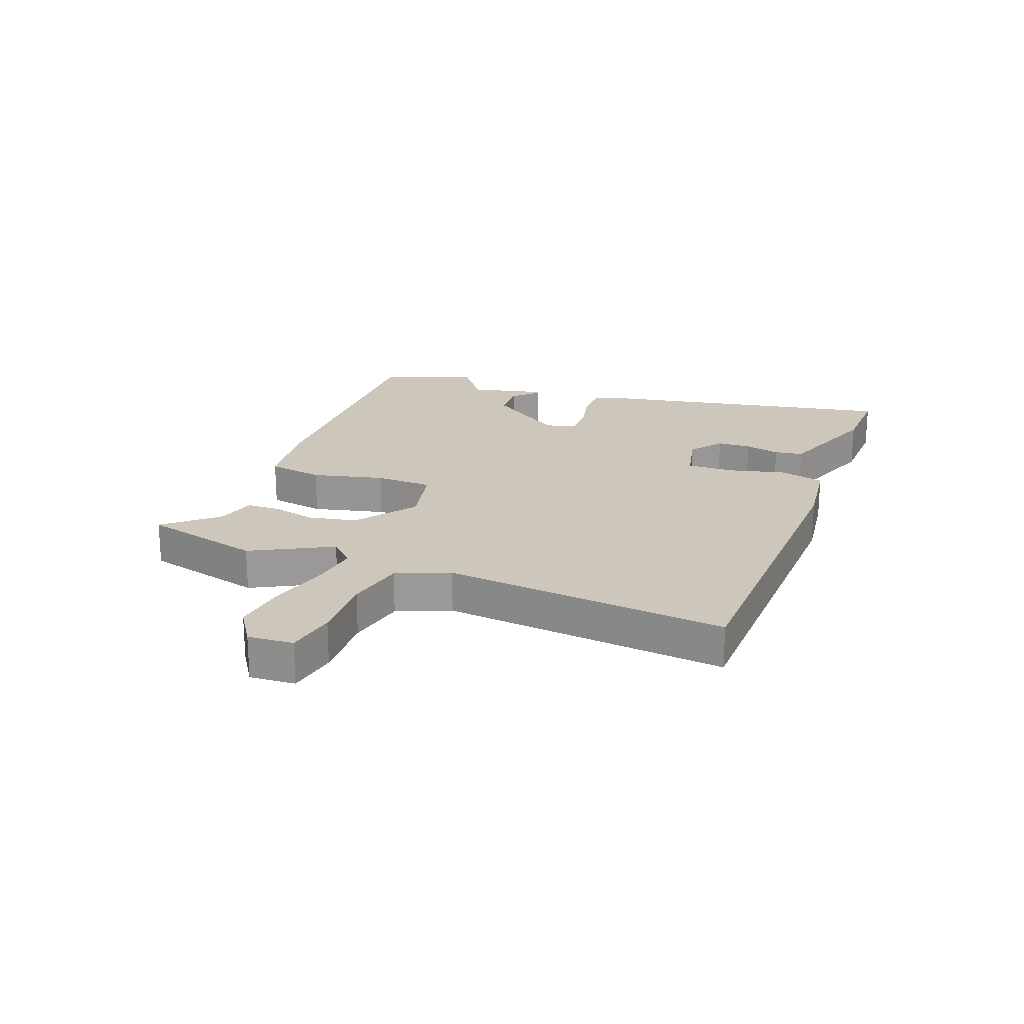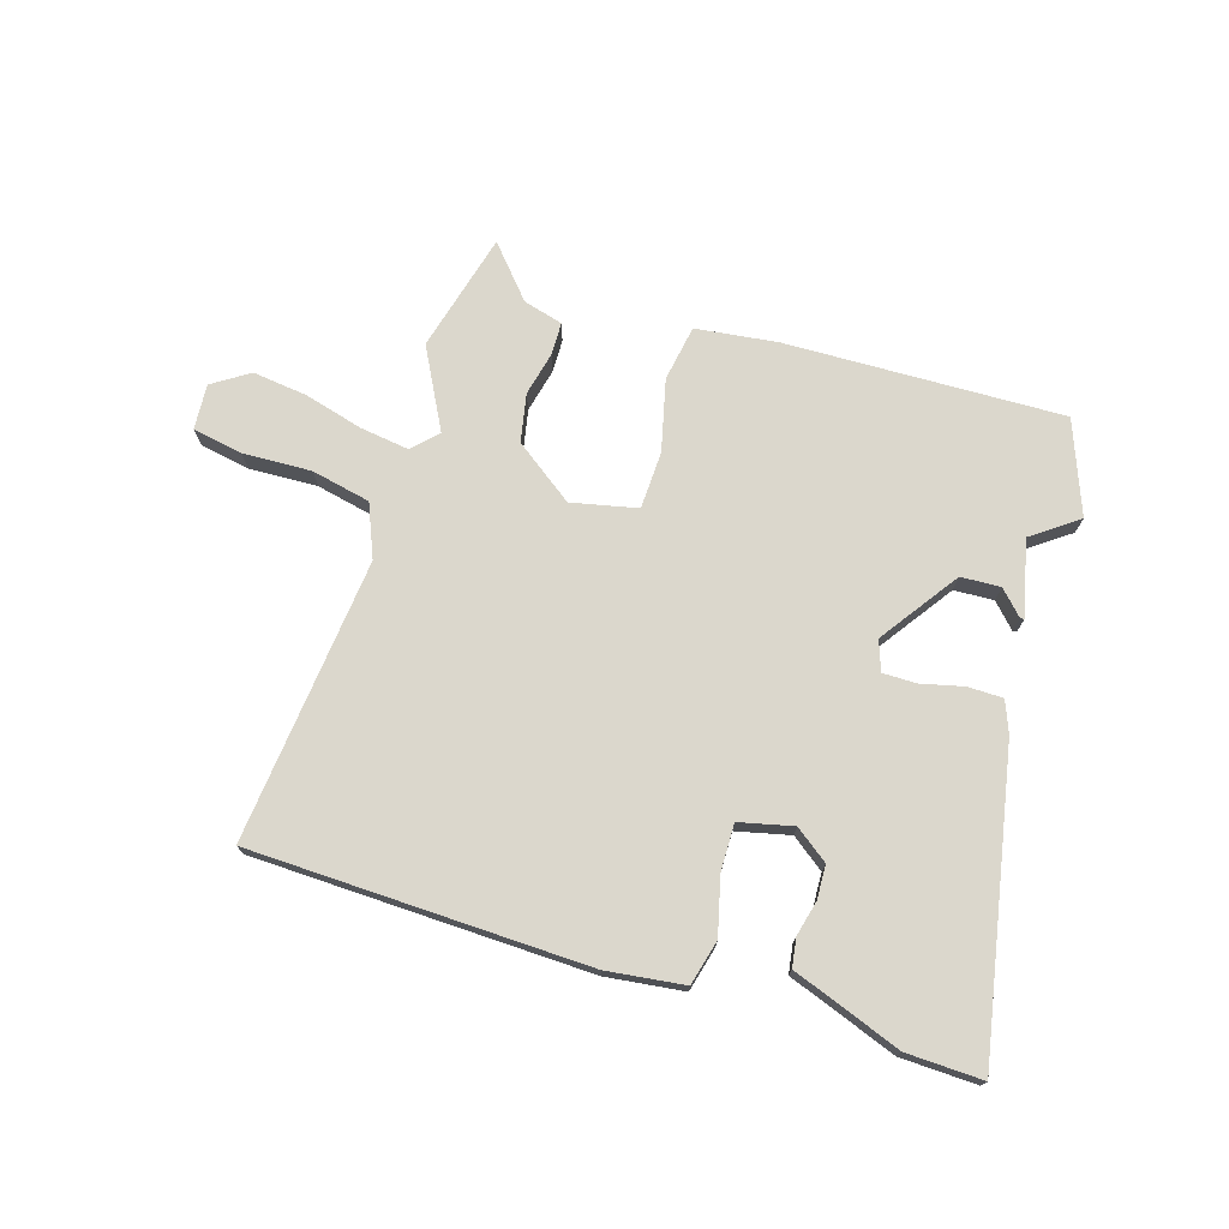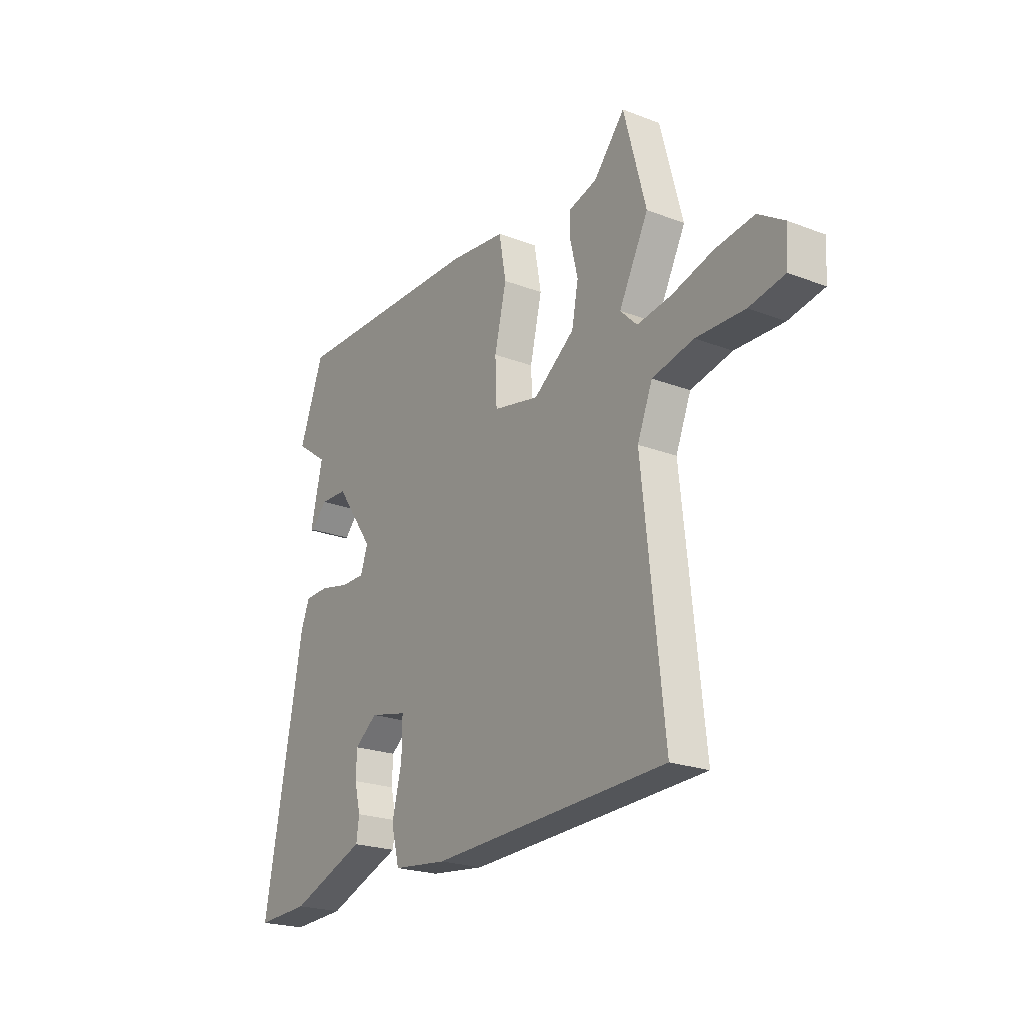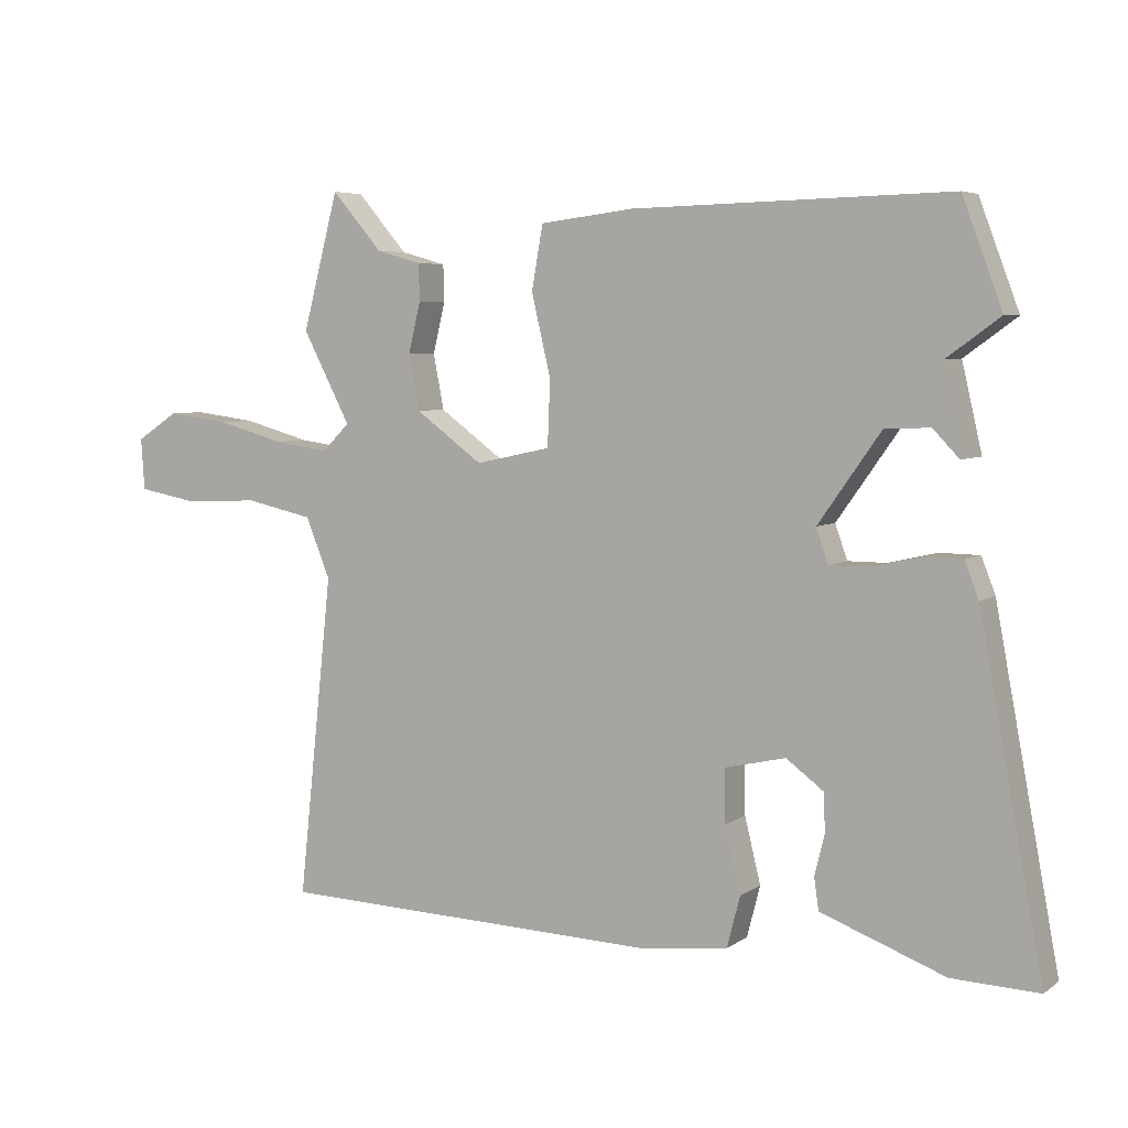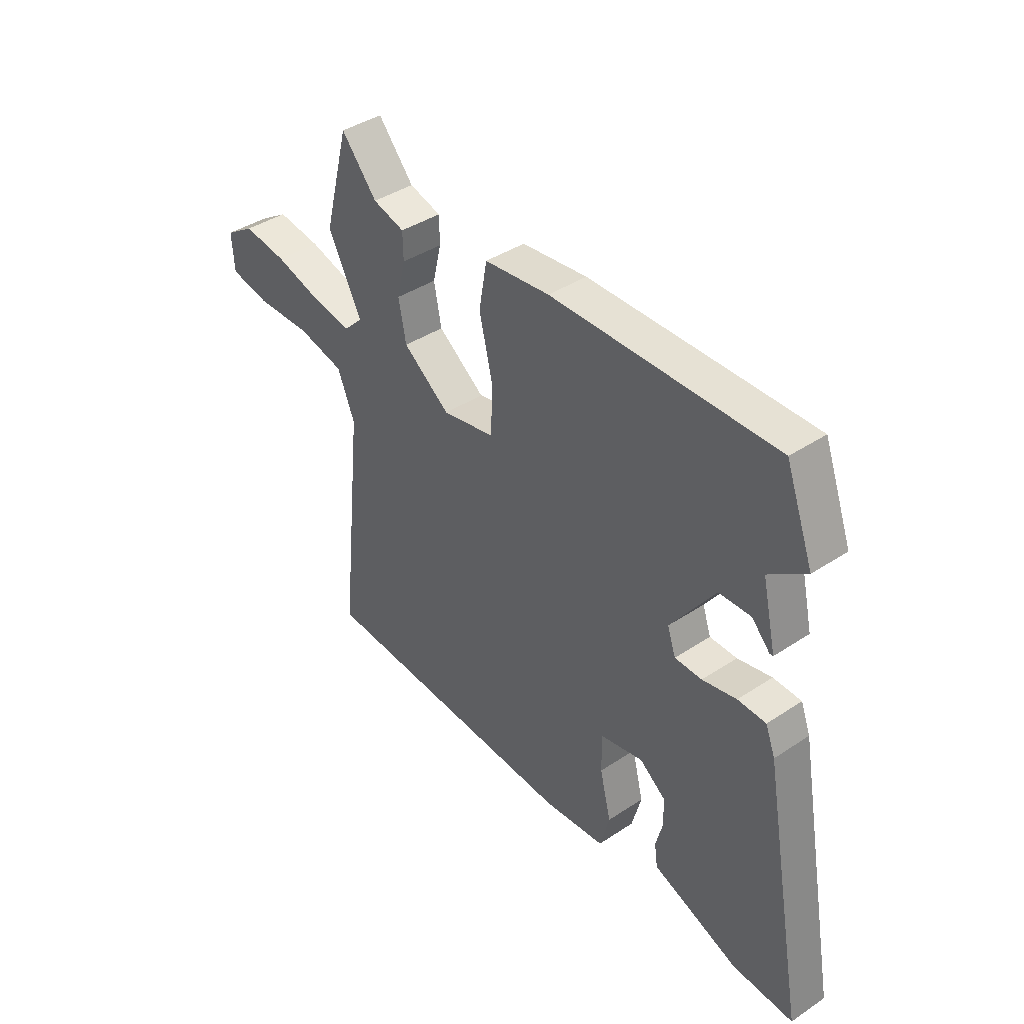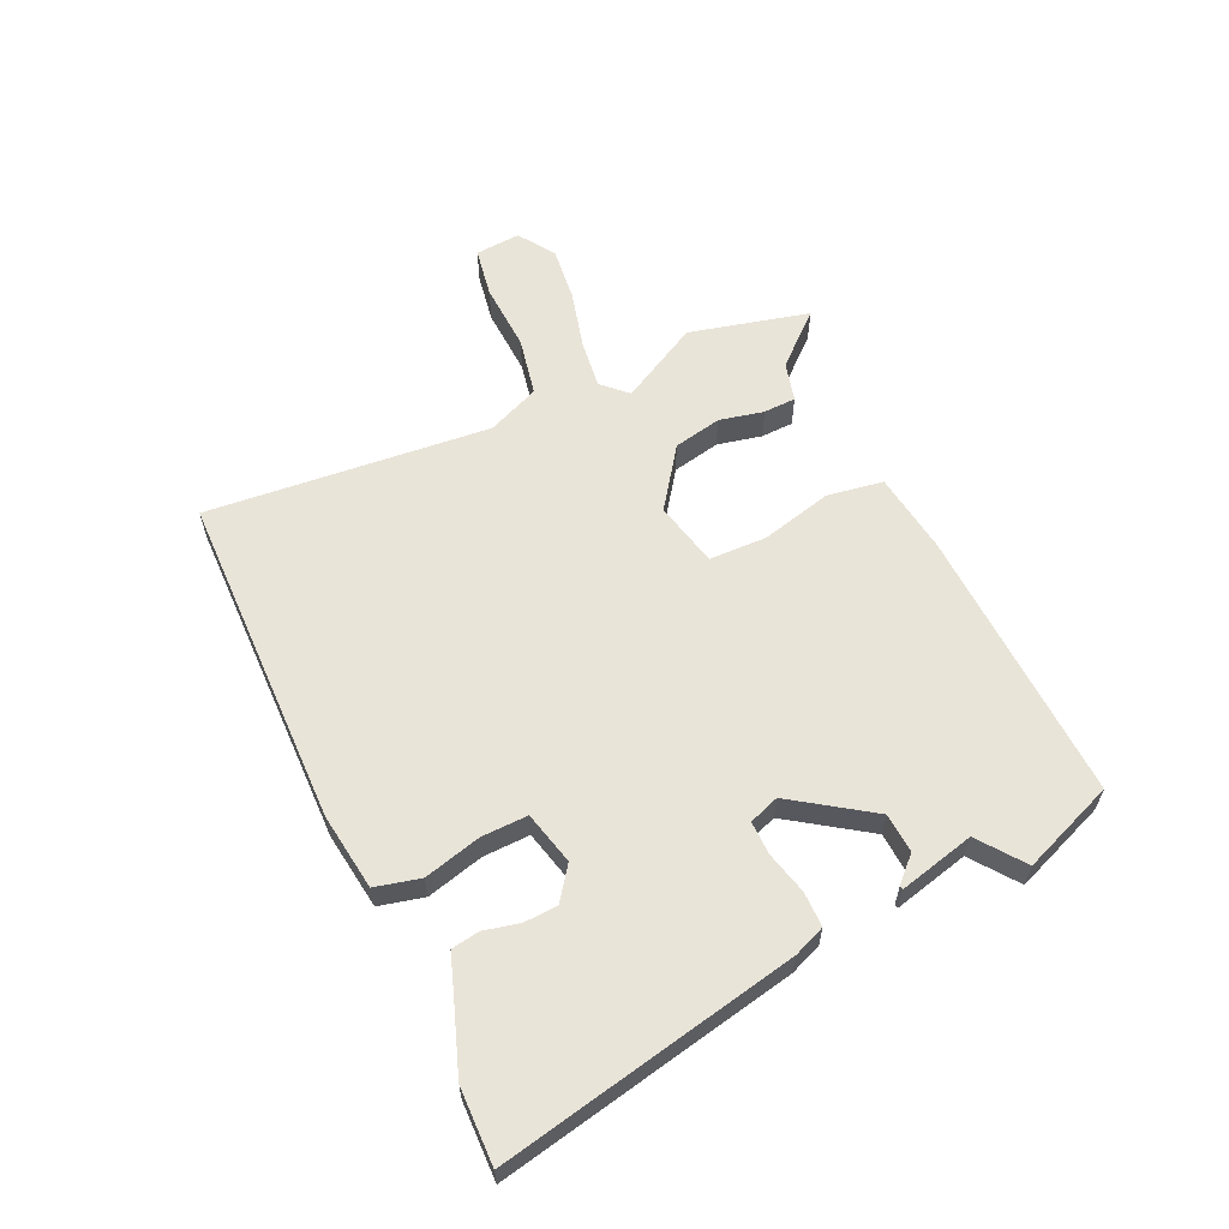
<metadata>
{"format":"obj","ext":"obj","renderer":"f3d","projection":"perspective","resolution":1024,"background":"white","views":[{"elev":21.3,"azim":110.5,"up":"+Y"},{"elev":73.3,"azim":-163.1,"up":"+Y"},{"elev":-22.5,"azim":56.6,"up":"+Z"},{"elev":5.3,"azim":-152.1,"up":"+Z"},{"elev":40.7,"azim":-129.0,"up":"+Z"},{"elev":59.9,"azim":-115.7,"up":"+Y"}]}
</metadata>
<code>
v -0.544 0.07 0.382
v -0.484 0.07 0.542
v -0.007 0.07 0.531
v 0.133 0.07 0.514
v 0.15 0.07 0.418
v 0.121 0.07 0.295
v 0.125 0.07 0.196
v 0.238 0.07 0.172
v 0.339 0.07 0.246
v 0.355 0.07 0.329
v 0.337 0.07 0.405
v 0.338 0.07 0.461
v 0.406 0.07 0.48
v 0.482 0.07 0.568
v 0.536 0.07 0.363
v 0.464 0.07 0.225
v 0.505 0.07 0.184
v 0.589 0.07 0.196
v 0.69 0.07 0.224
v 0.784 0.07 0.236
v 0.847 0.07 0.195
v 0.842 0.07 0.117
v 0.756 0.07 0.101
v 0.638 0.07 0.105
v 0.537 0.07 0.083
v 0.5 0.07 -0.008
v 0.552 0.07 -0.494
v -0.026 0.07 -0.513
v -0.159 0.07 -0.497
v -0.179 0.07 -0.42
v -0.155 0.07 -0.322
v -0.154 0.07 -0.242
v -0.246 0.07 -0.221
v -0.302 0.07 -0.263
v -0.304 0.07 -0.321
v -0.289 0.07 -0.381
v -0.296 0.07 -0.43
v -0.362 0.07 -0.454
v -0.482 0.07 -0.499
v -0.613 0.07 -0.504
v -0.517 0.07 0.009
v -0.496 0.07 0.063
v -0.436 0.07 0.064
v -0.363 0.07 0.047
v -0.305 0.07 0.047
v -0.287 0.07 0.099
v -0.381 0.07 0.232
v -0.449 0.07 0.235
v -0.488 0.07 0.194
v -0.495 0.07 0.195
v -0.465 0.07 0.325
v -0.544 0 0.382
v -0.484 0 0.542
v -0.007 0 0.531
v 0.133 0 0.514
v 0.15 0 0.418
v 0.121 0 0.295
v 0.125 0 0.196
v 0.238 0 0.172
v 0.339 0 0.246
v 0.355 0 0.329
v 0.337 0 0.405
v 0.338 0 0.461
v 0.406 0 0.48
v 0.482 0 0.568
v 0.536 0 0.363
v 0.464 0 0.225
v 0.505 0 0.184
v 0.589 0 0.196
v 0.69 0 0.224
v 0.784 0 0.236
v 0.847 0 0.195
v 0.842 0 0.117
v 0.756 0 0.101
v 0.638 0 0.105
v 0.537 0 0.083
v 0.5 0 -0.008
v 0.552 0 -0.494
v -0.026 0 -0.513
v -0.159 0 -0.497
v -0.179 0 -0.42
v -0.155 0 -0.322
v -0.154 0 -0.242
v -0.246 0 -0.221
v -0.302 0 -0.263
v -0.304 0 -0.321
v -0.289 0 -0.381
v -0.296 0 -0.43
v -0.362 0 -0.454
v -0.482 0 -0.499
v -0.613 0 -0.504
v -0.517 0 0.009
v -0.496 0 0.063
v -0.436 0 0.064
v -0.363 0 0.047
v -0.305 0 0.047
v -0.287 0 0.099
v -0.381 0 0.232
v -0.449 0 0.235
v -0.488 0 0.194
v -0.495 0 0.195
v -0.465 0 0.325
f 48 49 50 51
f 47 48 51
f 41 42 43 44
f 41 44 45
f 38 39 40 41
f 38 41 45
f 35 36 37 38
f 34 35 38 45
f 33 34 45 46
f 28 29 30 31
f 26 27 28 31
f 25 26 31 32
f 21 22 23 24
f 21 24 25
f 18 19 20 21
f 17 18 21 25
f 16 17 25 32
f 13 14 15 16
f 10 11 12 13
f 9 10 13 16
f 8 9 16 32
f 3 4 5 6
f 3 6 7
f 51 1 2 3
f 47 51 3 7
f 8 32 33 46
f 7 8 46 47
f 102 101 100 99
f 102 99 98
f 95 94 93 92
f 96 95 92
f 92 91 90 89
f 96 92 89
f 89 88 87 86
f 96 89 86 85
f 97 96 85 84
f 82 81 80 79
f 82 79 78 77
f 83 82 77 76
f 75 74 73 72
f 76 75 72
f 72 71 70 69
f 76 72 69 68
f 83 76 68 67
f 67 66 65 64
f 64 63 62 61
f 67 64 61 60
f 83 67 60 59
f 57 56 55 54
f 58 57 54
f 54 53 52 102
f 58 54 102 98
f 97 84 83 59
f 98 97 59 58
f 1 52 53 2
f 2 53 54 3
f 3 54 55 4
f 4 55 56 5
f 5 56 57 6
f 6 57 58 7
f 7 58 59 8
f 8 59 60 9
f 9 60 61 10
f 10 61 62 11
f 11 62 63 12
f 12 63 64 13
f 13 64 65 14
f 14 65 66 15
f 15 66 67 16
f 16 67 68 17
f 17 68 69 18
f 18 69 70 19
f 19 70 71 20
f 20 71 72 21
f 21 72 73 22
f 22 73 74 23
f 23 74 75 24
f 24 75 76 25
f 25 76 77 26
f 26 77 78 27
f 27 78 79 28
f 28 79 80 29
f 29 80 81 30
f 30 81 82 31
f 31 82 83 32
f 32 83 84 33
f 33 84 85 34
f 34 85 86 35
f 35 86 87 36
f 36 87 88 37
f 37 88 89 38
f 38 89 90 39
f 39 90 91 40
f 40 91 92 41
f 41 92 93 42
f 42 93 94 43
f 43 94 95 44
f 44 95 96 45
f 45 96 97 46
f 46 97 98 47
f 47 98 99 48
f 48 99 100 49
f 49 100 101 50
f 50 101 102 51
f 51 102 52 1

</code>
